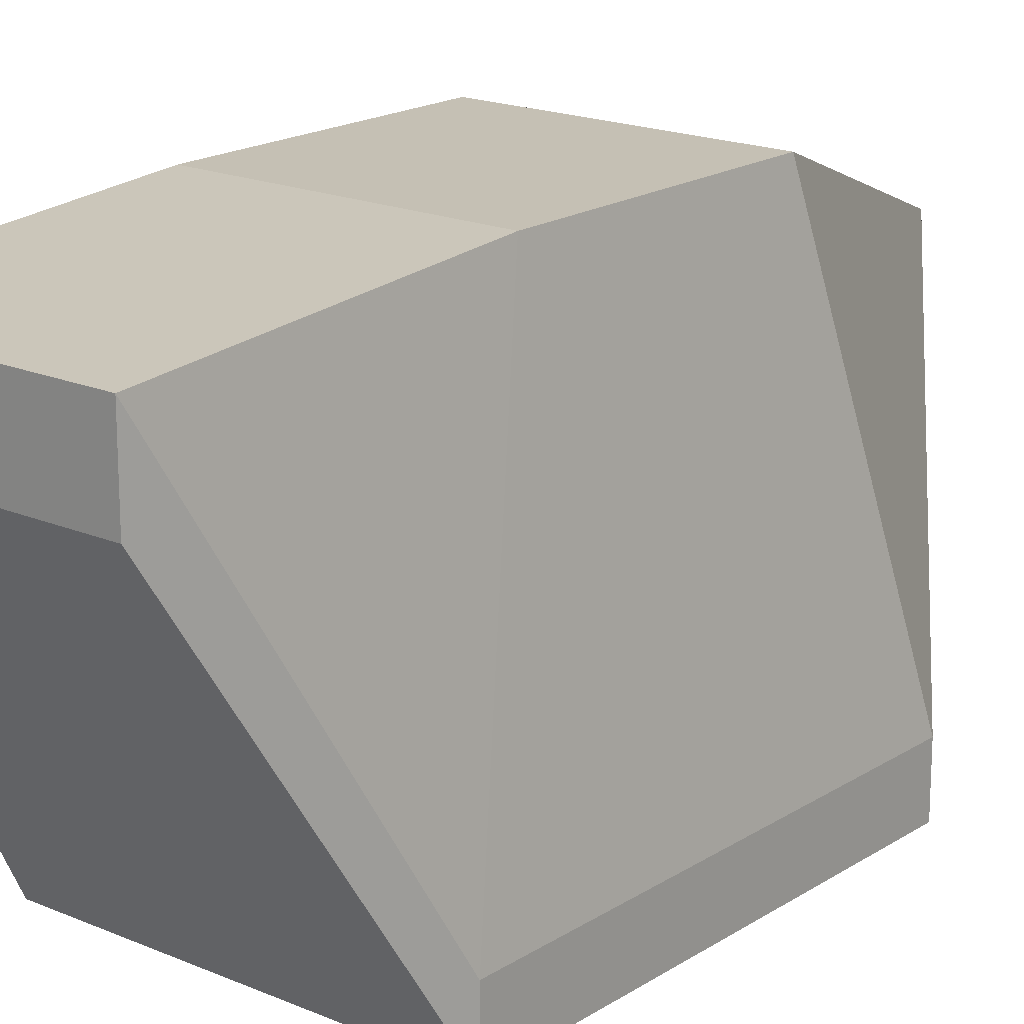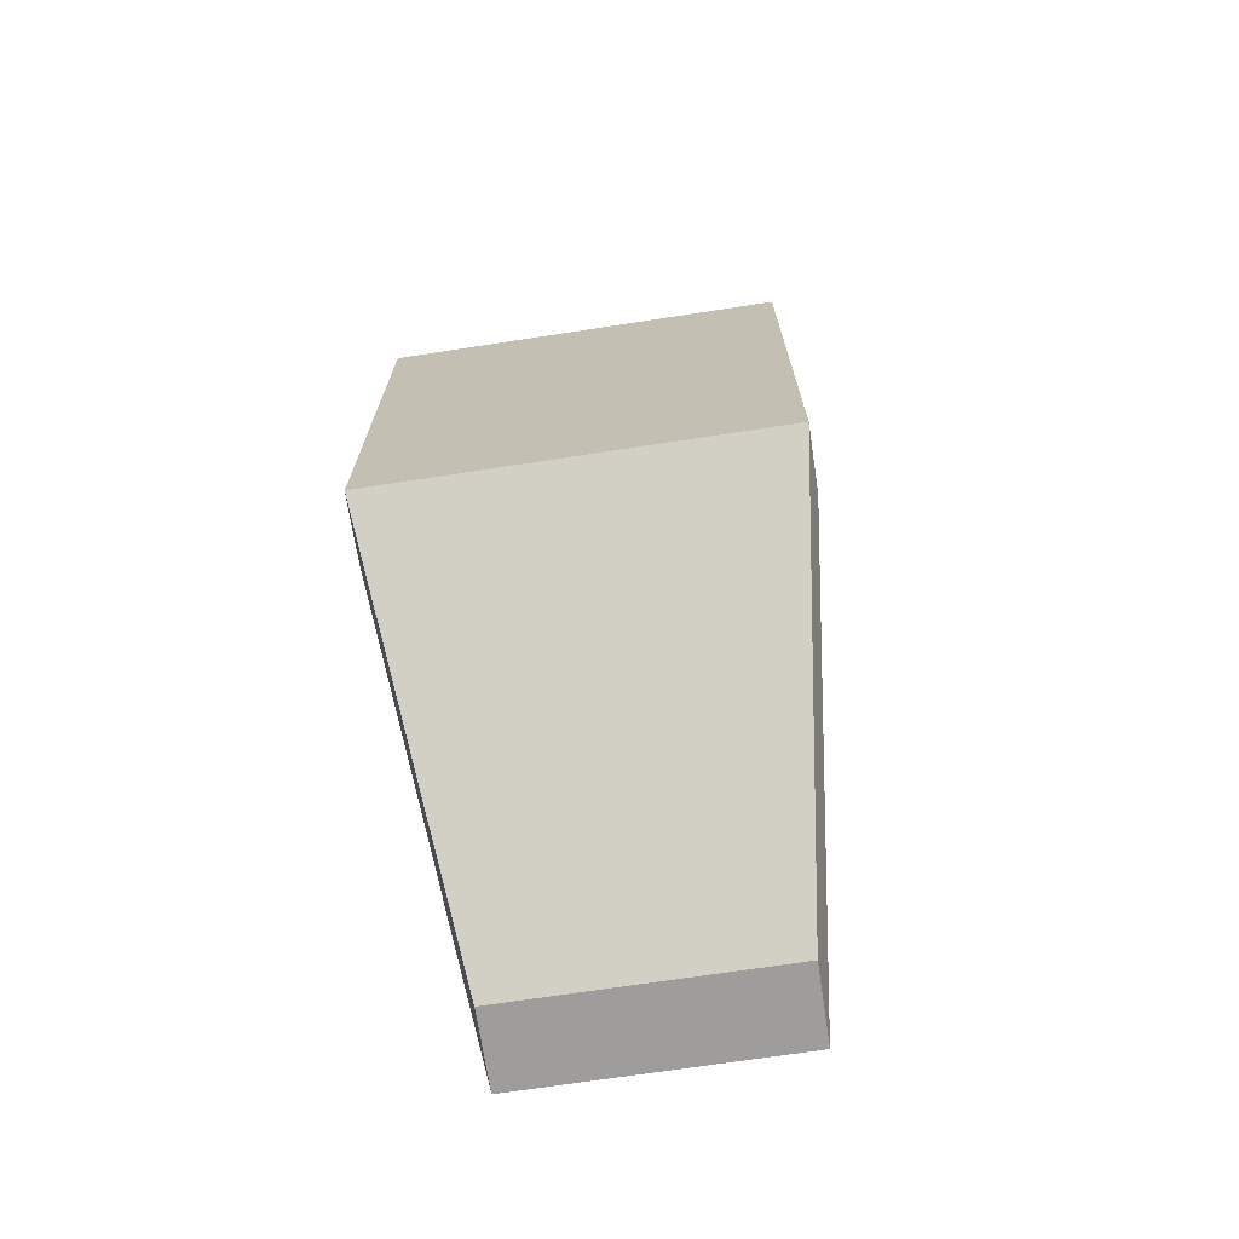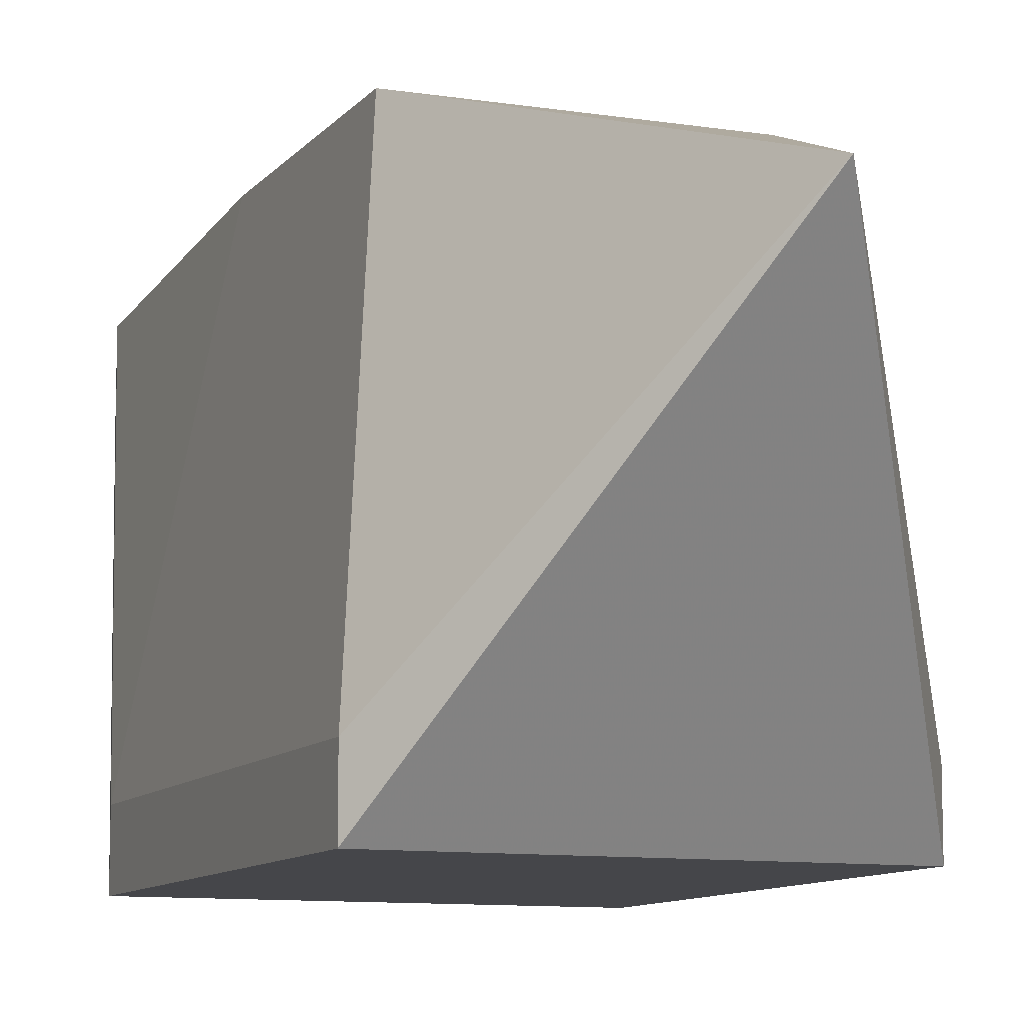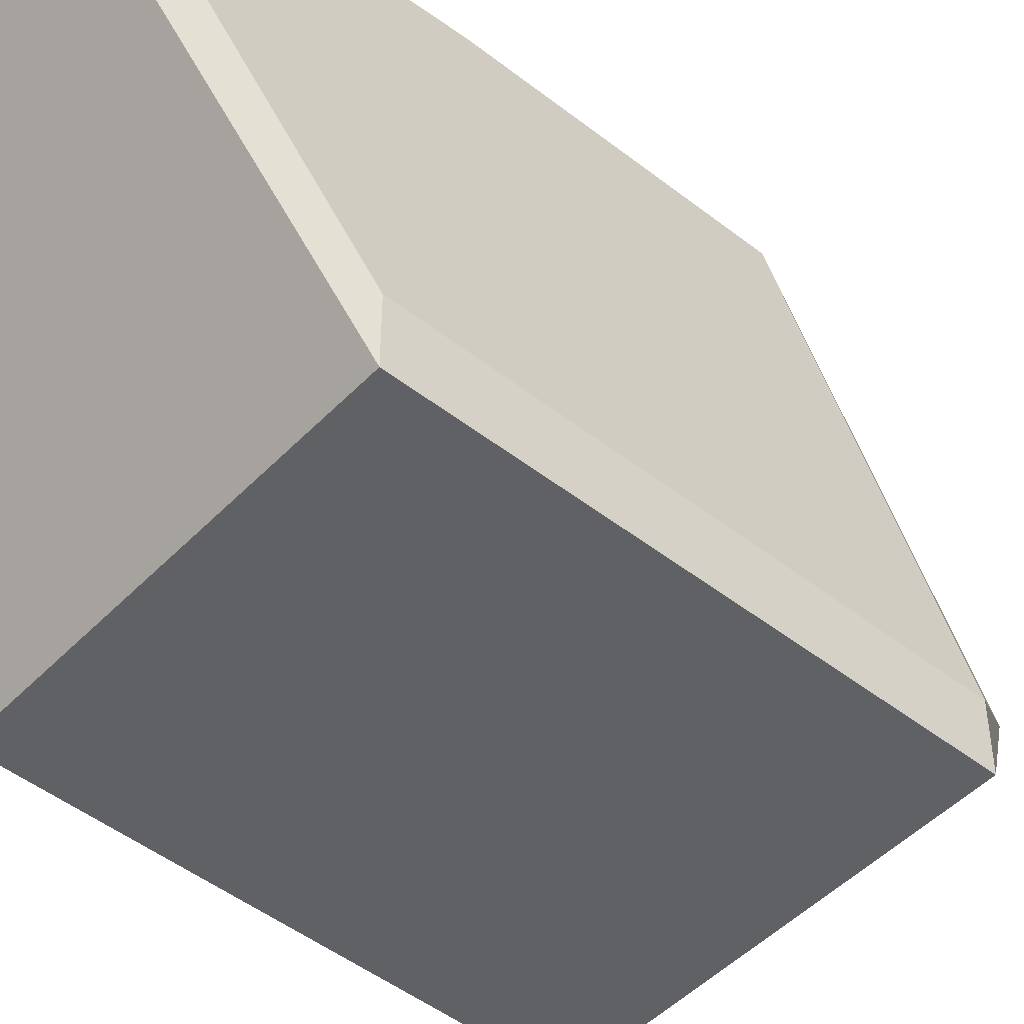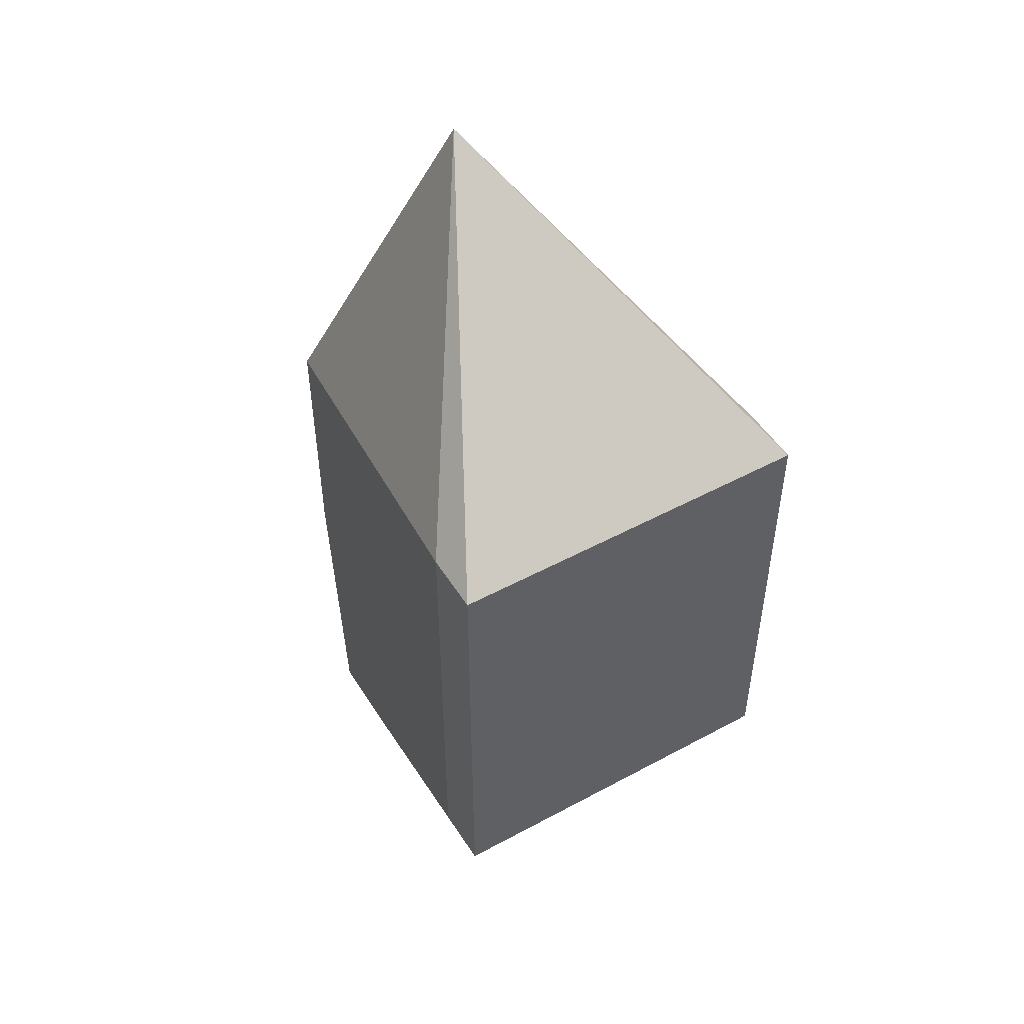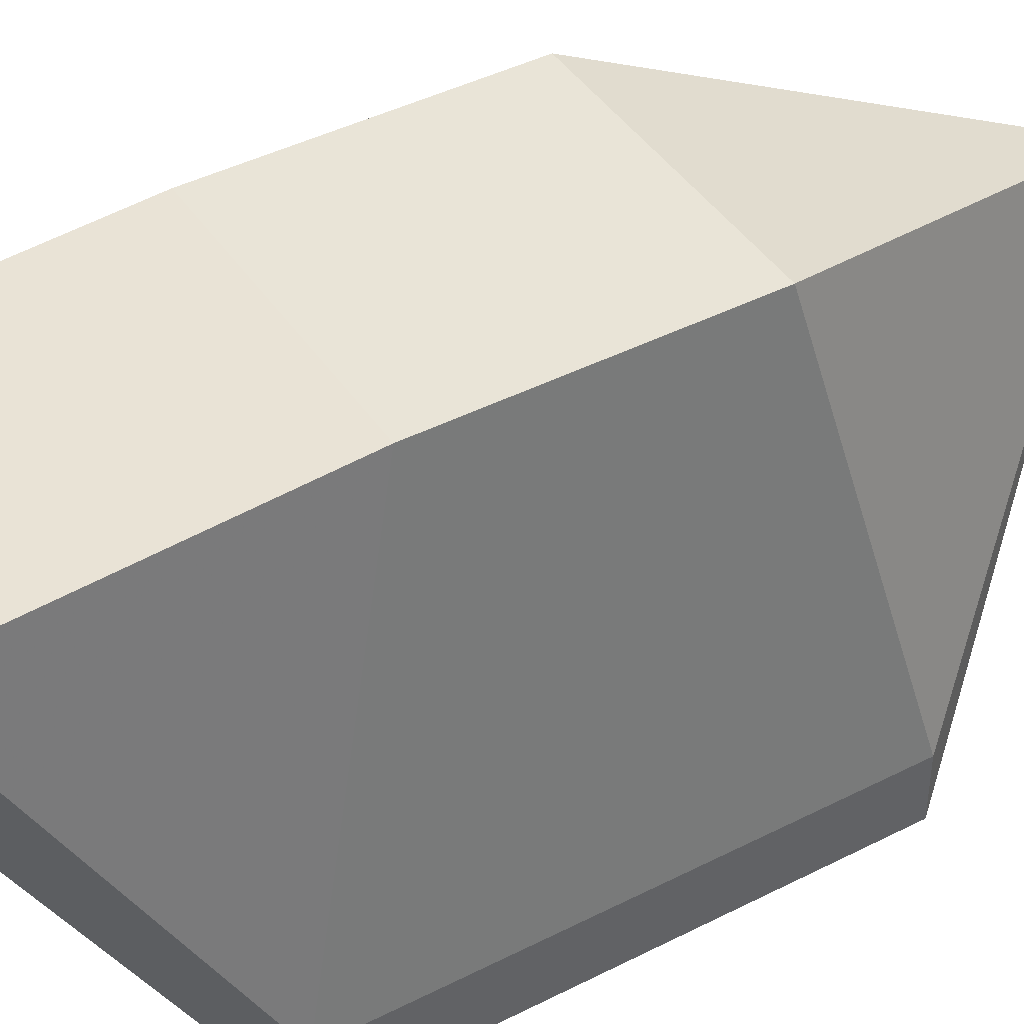
<metadata>
{"format":"obj","ext":"obj","renderer":"f3d","projection":"perspective","resolution":1024,"background":"white","views":[{"elev":18.4,"azim":39.5,"up":"+Z"},{"elev":-70.4,"azim":-171.3,"up":"+Y"},{"elev":-9.9,"azim":157.9,"up":"+Z"},{"elev":-48.1,"azim":48.8,"up":"+Z"},{"elev":49.5,"azim":149.2,"up":"+Y"},{"elev":43.0,"azim":58.8,"up":"+Z"}]}
</metadata>
<code>
v 0.6103 0.6103 1.131
v 0.6103 -0.6103 1.131
v -0.6103 0.6103 1.131
v -0.6103 -0.6103 1.131
v 0 2.25 0.5758
v 0.6103 -2.038 1.023
v 0.6103 -2.038 0.6649
v -0.6103 -2.038 0.6649
v -0.6103 -2.038 1.023
v 0.8633 -1.072 -0.7247
v 0.8633 1.072 -0.7247
v -0.8633 -1.072 -0.7247
v -0.8633 1.072 -0.7247
v 0.8633 -1.072 -1.006
v 0.8633 1.072 -1.006
v -0.8633 -1.072 -1.006
v -0.8633 1.072 -1.006
f 2 3 4
f 3 1 5
f 6 8 7
f 4 6 2
f 13 16 12
f 16 15 14
f 10 15 11
f 16 7 8
f 7 14 10
f 7 10 6
f 12 9 4
f 11 5 1
f 11 15 5
f 15 17 5
f 16 8 9
f 16 9 12
f 6 10 2
f 4 13 12
f 5 13 3
f 2 11 1
f 5 17 13
f 2 1 3
f 6 9 8
f 4 9 6
f 13 17 16
f 16 17 15
f 10 14 15
f 16 14 7
f 4 3 13
f 2 10 11

</code>
